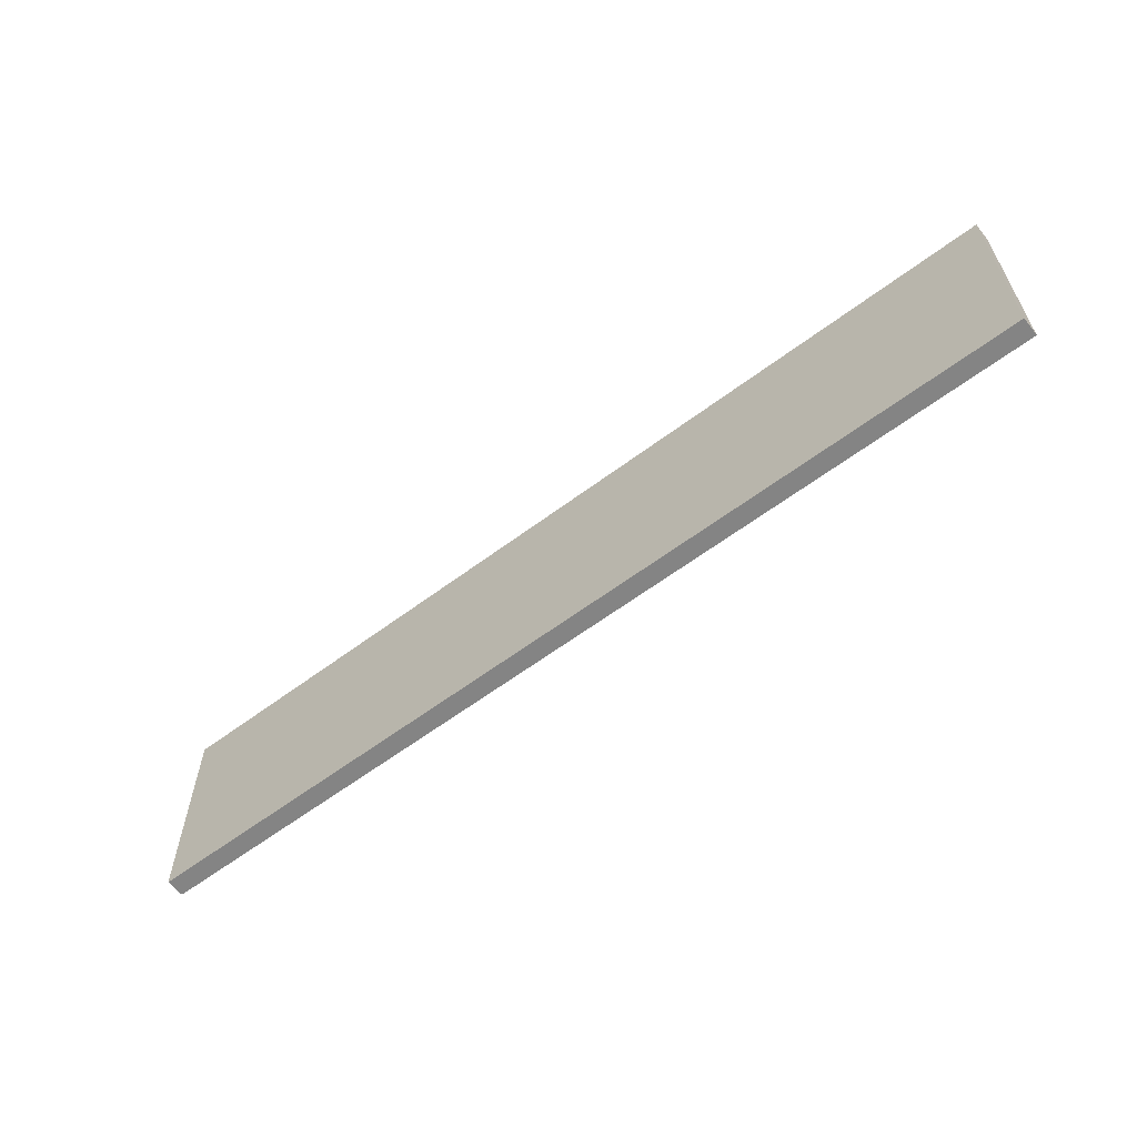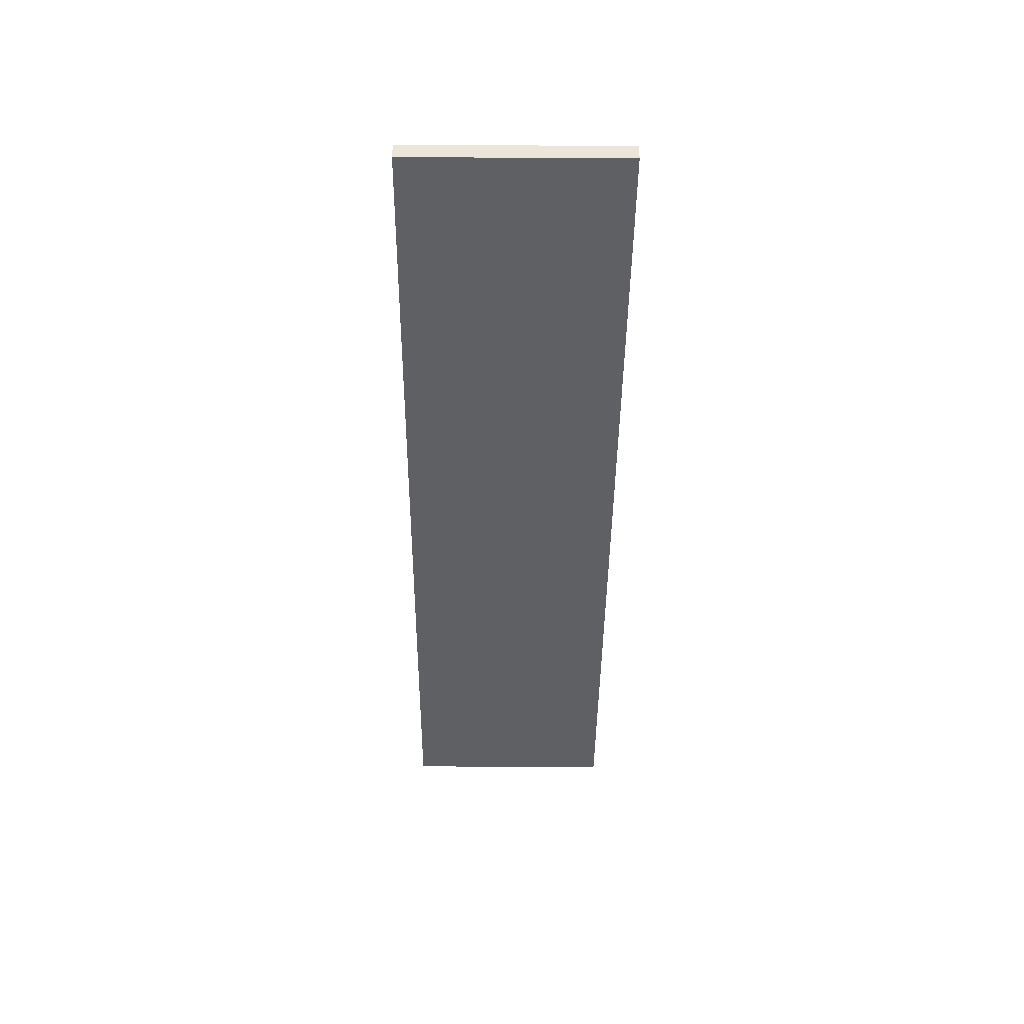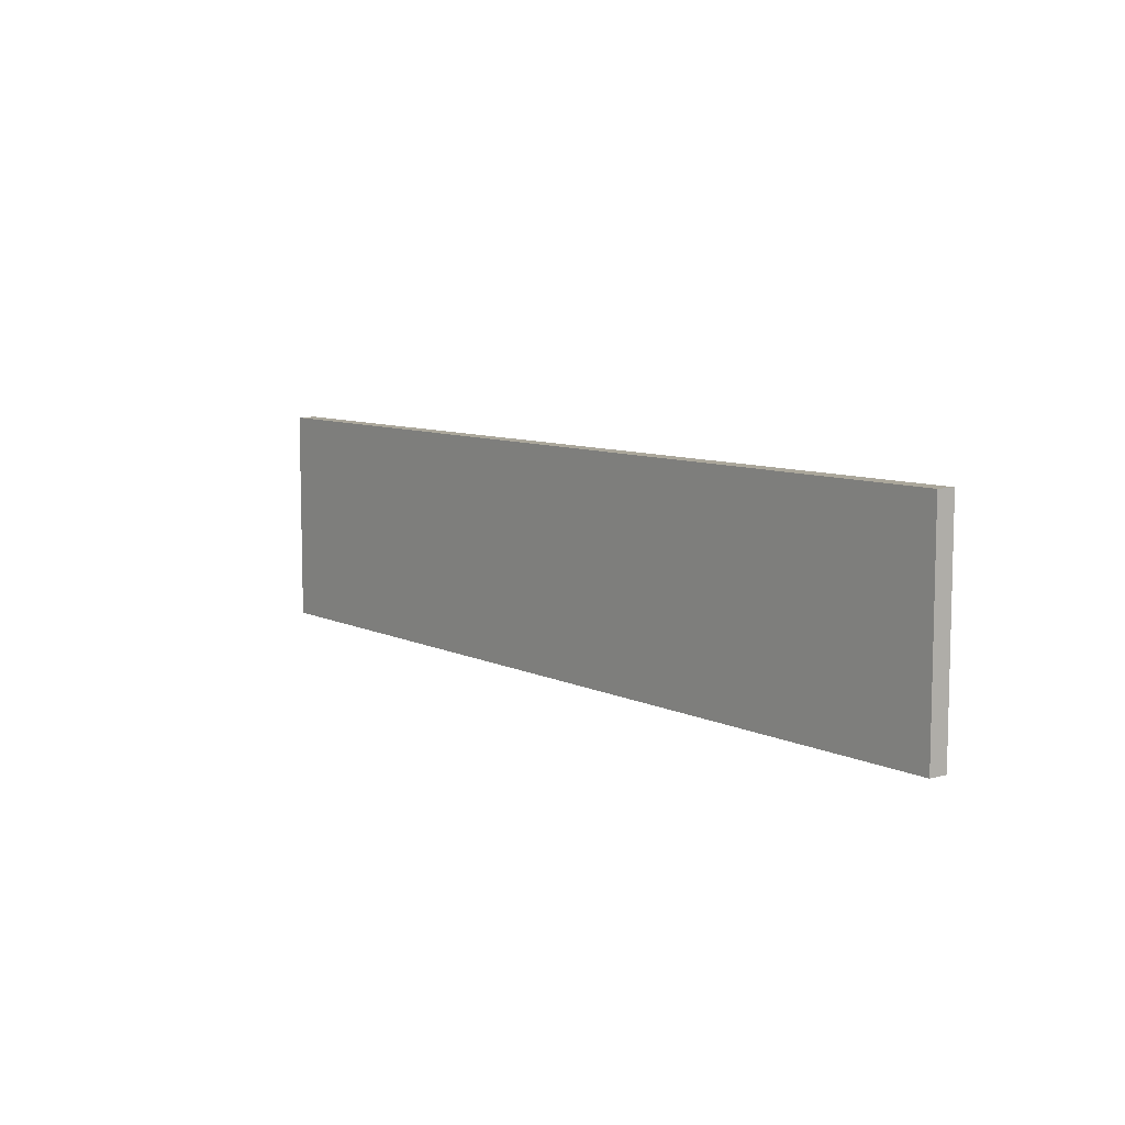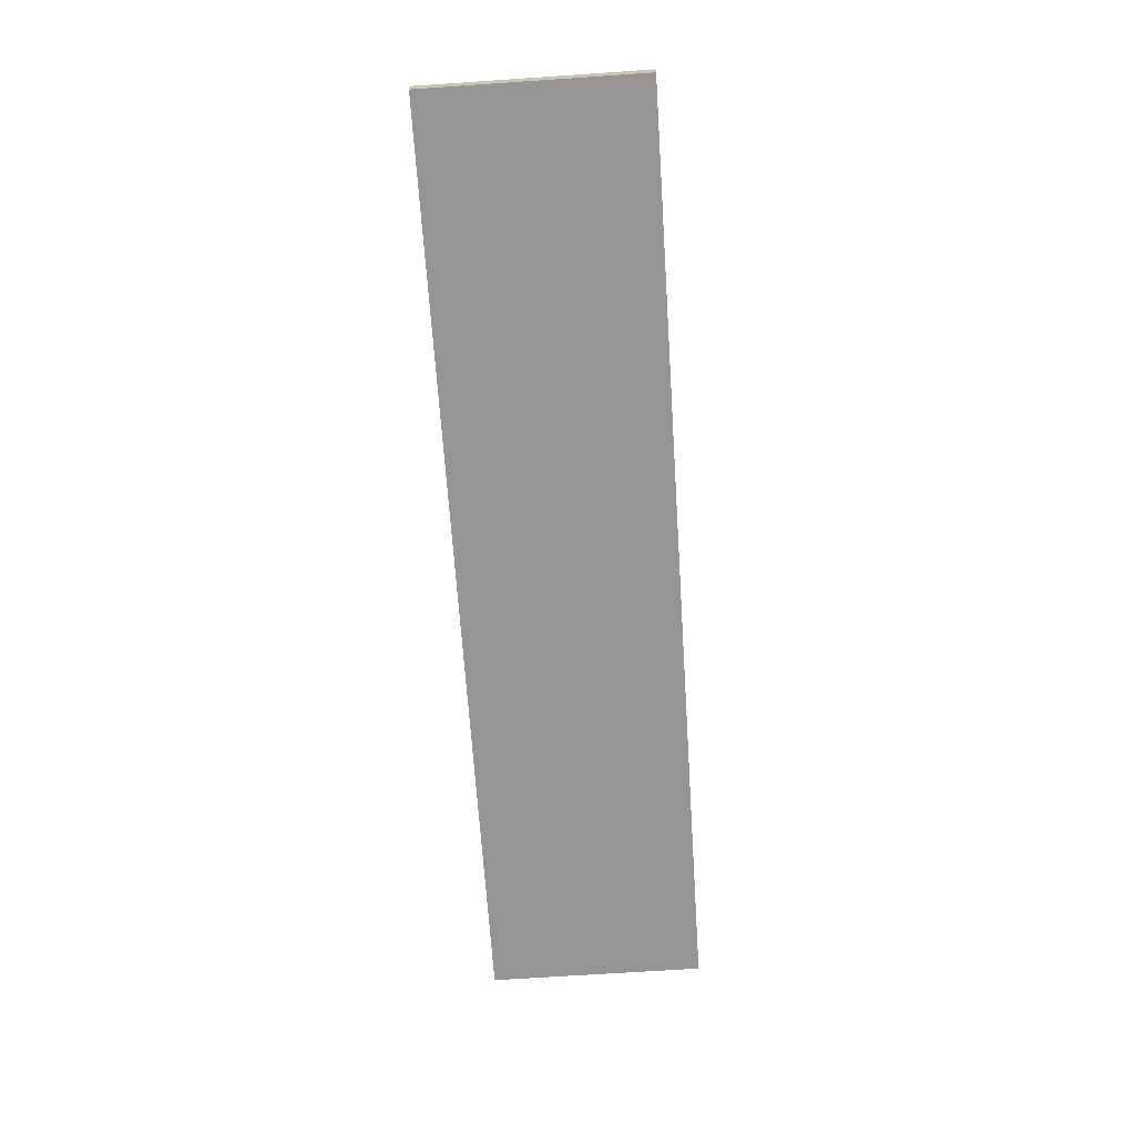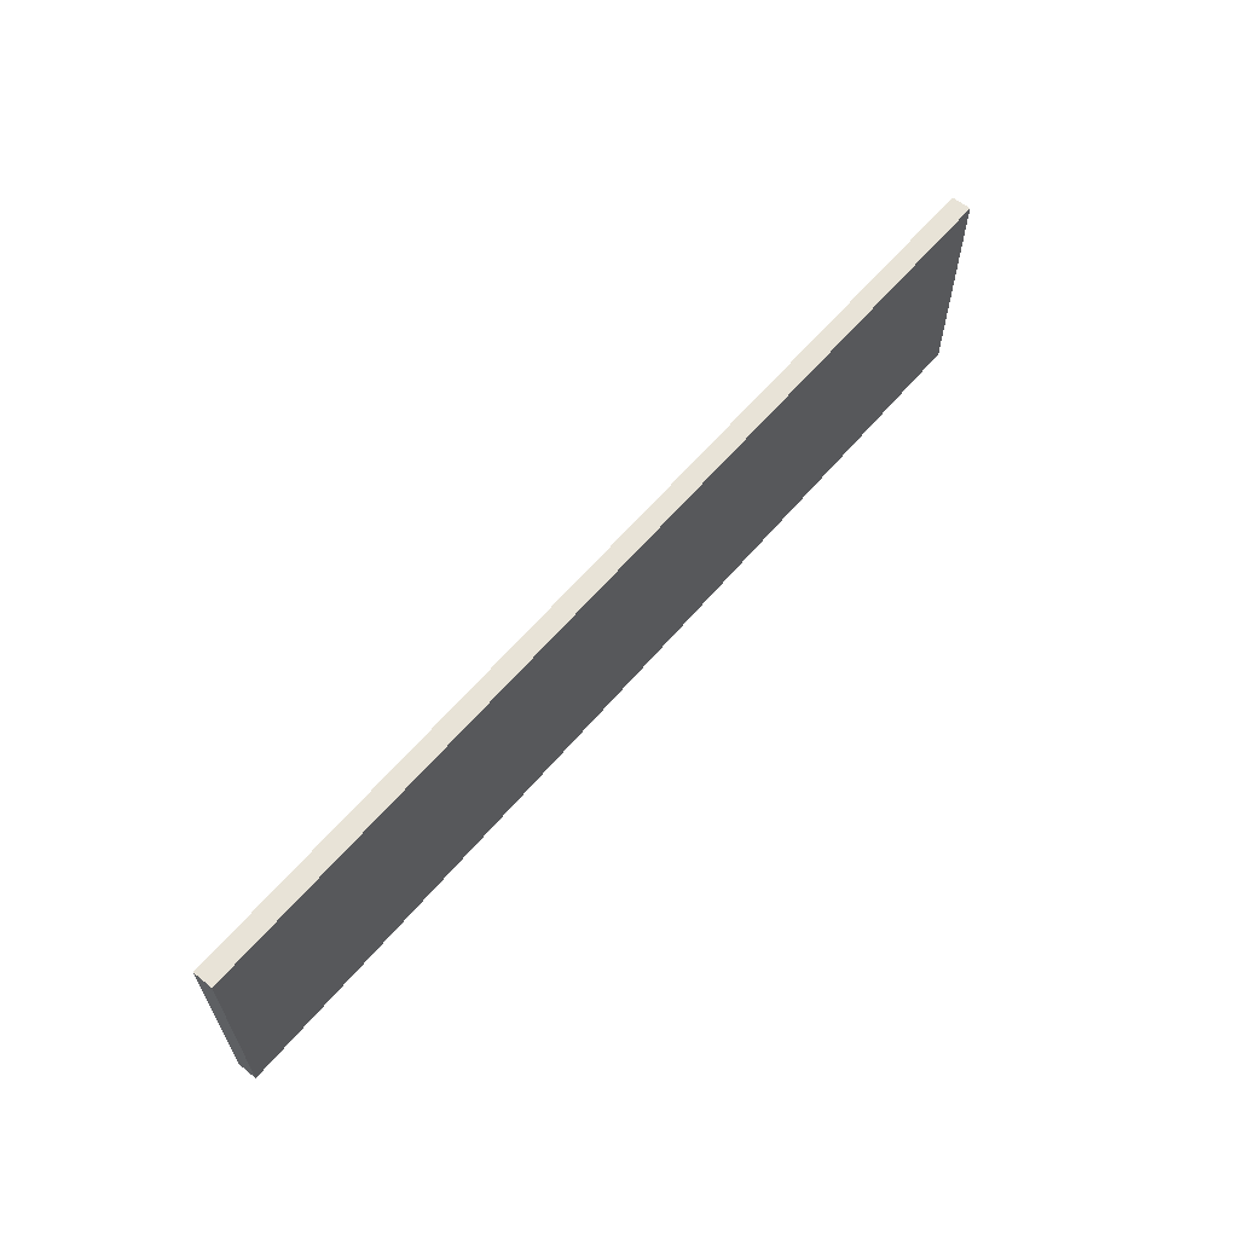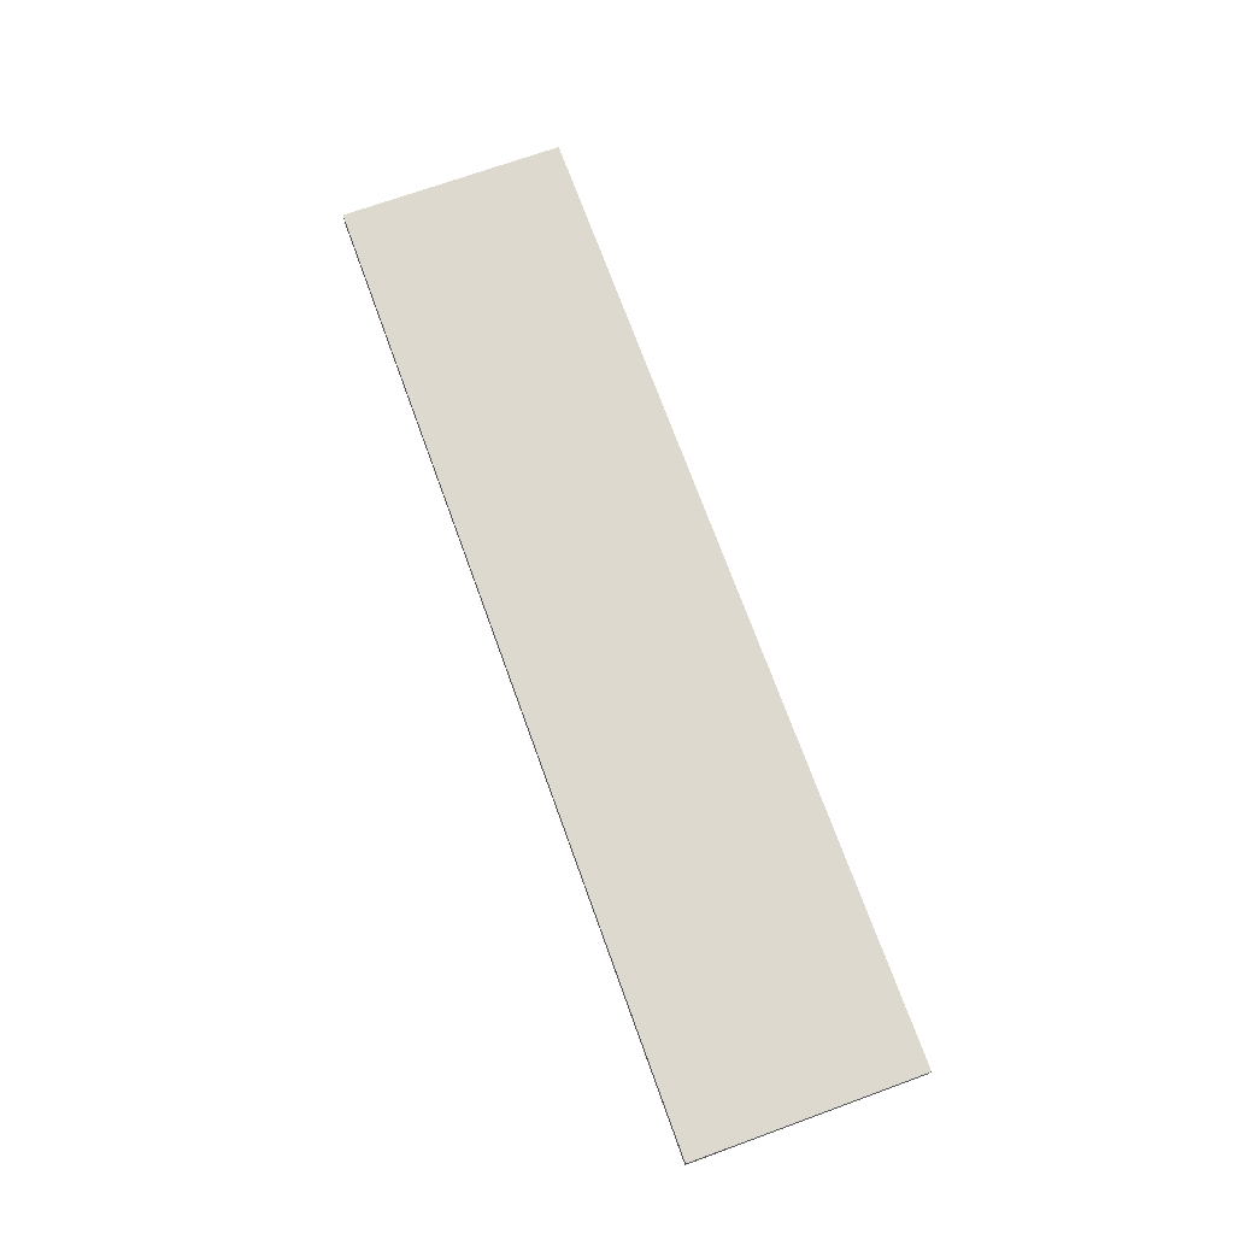
<metadata>
{"format":"obj","ext":"obj","renderer":"f3d","projection":"perspective","resolution":1024,"background":"white","views":[{"elev":-60.5,"azim":-142.5,"up":"+Y"},{"elev":-43.0,"azim":89.5,"up":"+Z"},{"elev":8.2,"azim":-127.2,"up":"+Y"},{"elev":-67.5,"azim":93.8,"up":"+Z"},{"elev":61.2,"azim":130.1,"up":"+Y"},{"elev":71.5,"azim":70.1,"up":"+Z"}]}
</metadata>
<code>
o 4473
v 2247 1888 18.9
v 2247 1888 18.9
v 2247 1888 18.9
v 2247 1888 18.89
v 2247 1888 18.89
v 2247 1888 18.89
v 2247 1888 18.9
v 2247 1888 18.9
v 2247 1888 18.9
v 2247 1888 18.89
v 2247 1888 18.9
v 2247 1888 18.89
v 2247 1888 18.89
v 2247 1888 18.89
v 2247 1888 18.89
v 2247 1888 18.89
v 2247 1888 18.9
v 2247 1888 18.89
v 2247 1888 18.9
v 2247 1888 18.89
v 2247 1888 18.89
v 2247 1888 18.9
v 2247 1888 18.89
v 2247 1888 18.89
v 2247 1888 18.9
v 2247 1888 18.9
v 2247 1888 18.89
v 2247 1888 18.9
v 2247 1888 18.9
f 1 2 3
f 1 4 5
f 6 2 7
f 8 9 7
f 10 7 11
f 12 13 14
f 14 15 16
f 17 15 18
f 19 20 21
f 22 23 20
f 24 25 26
f 27 28 29

</code>
